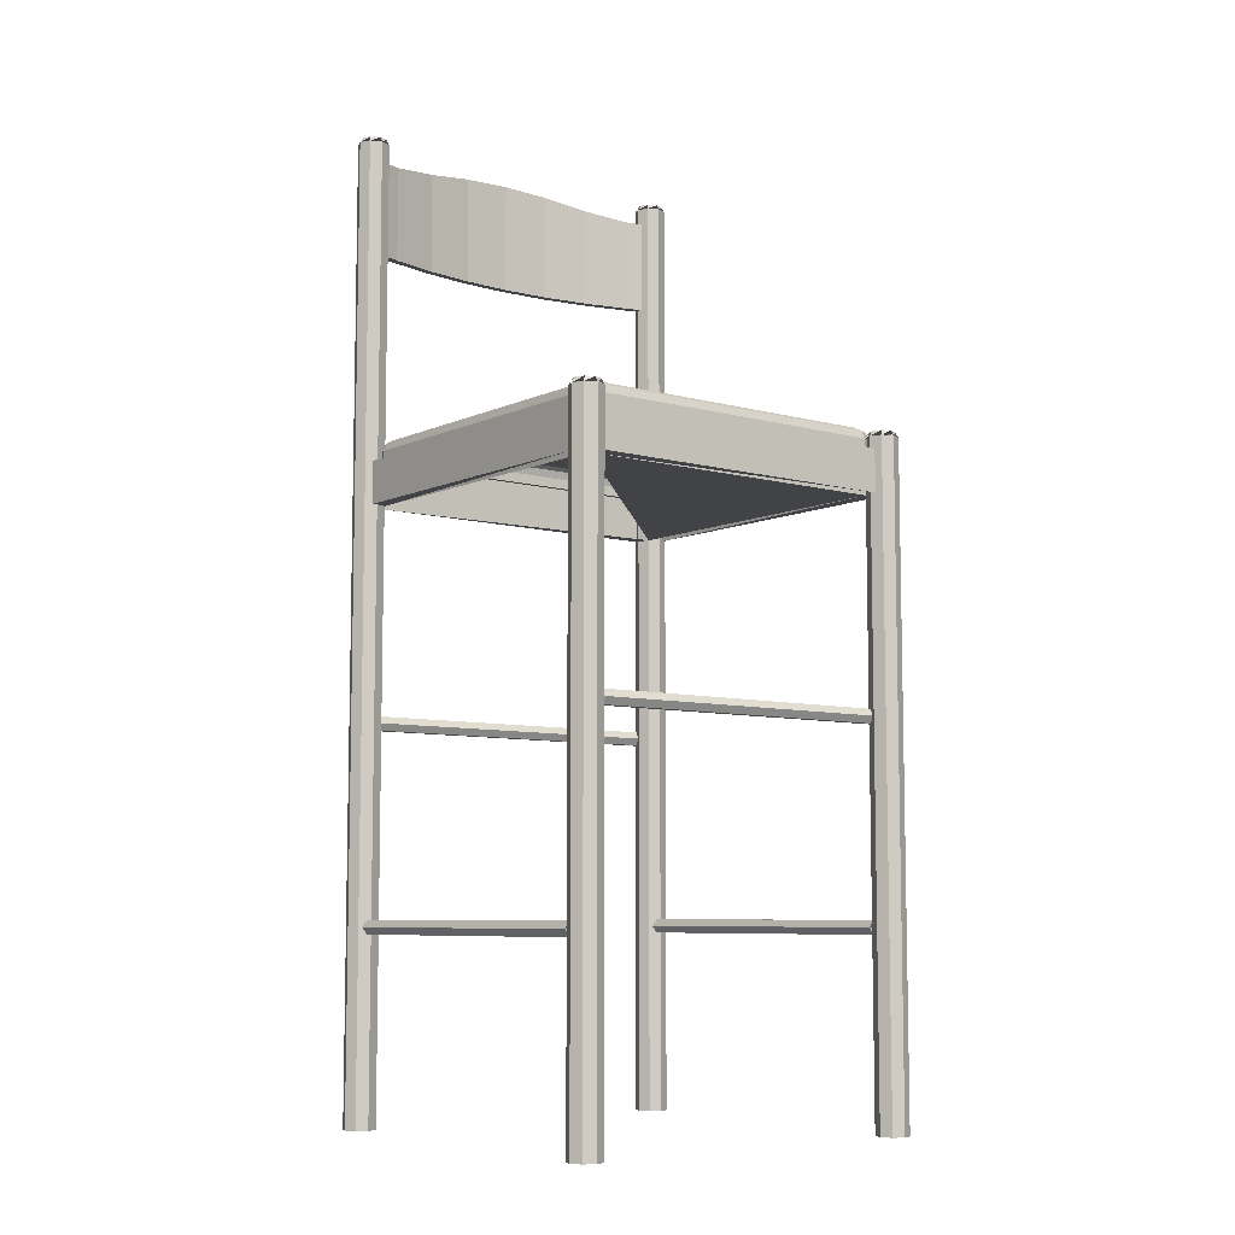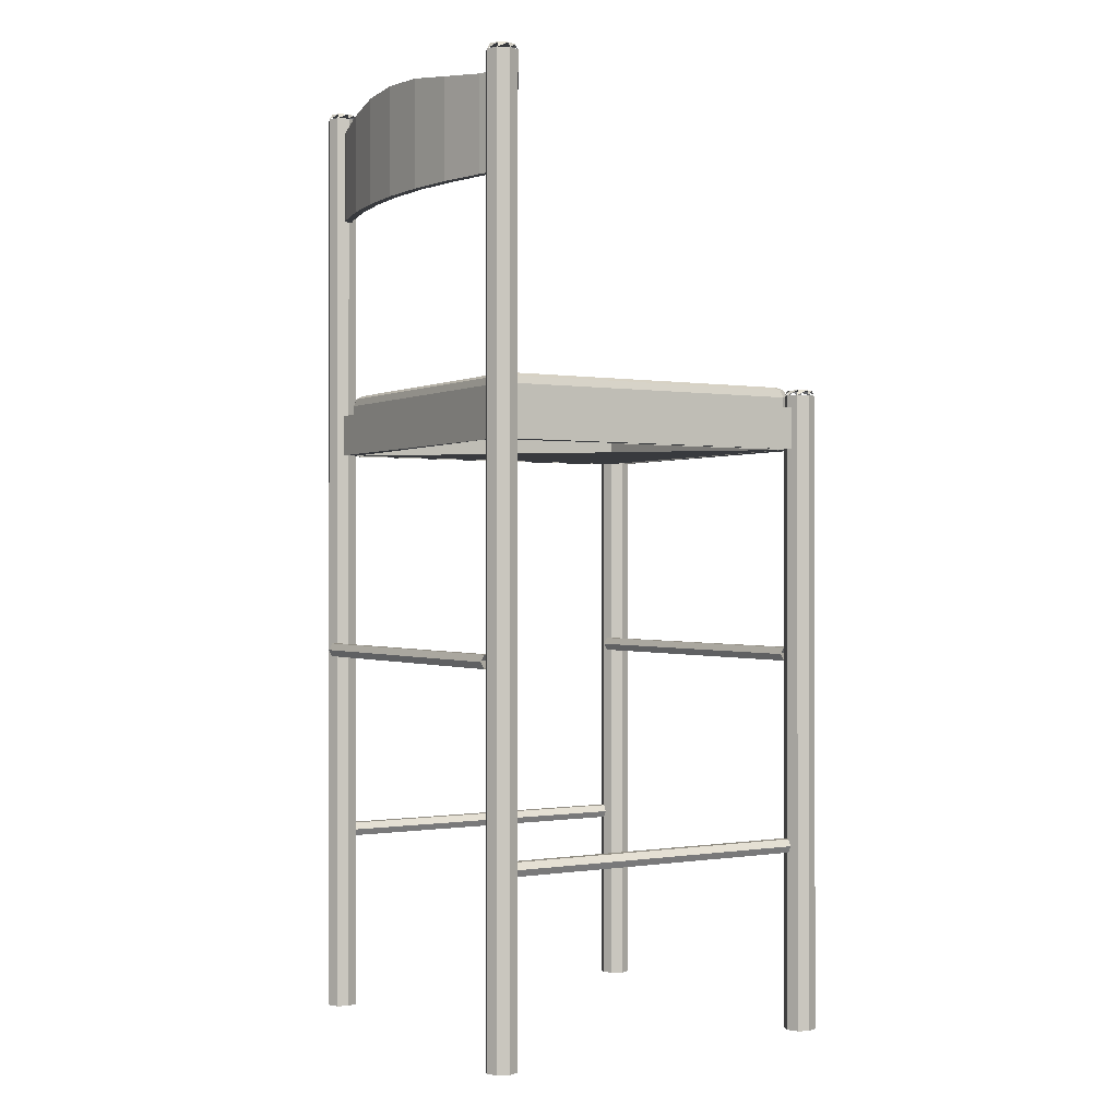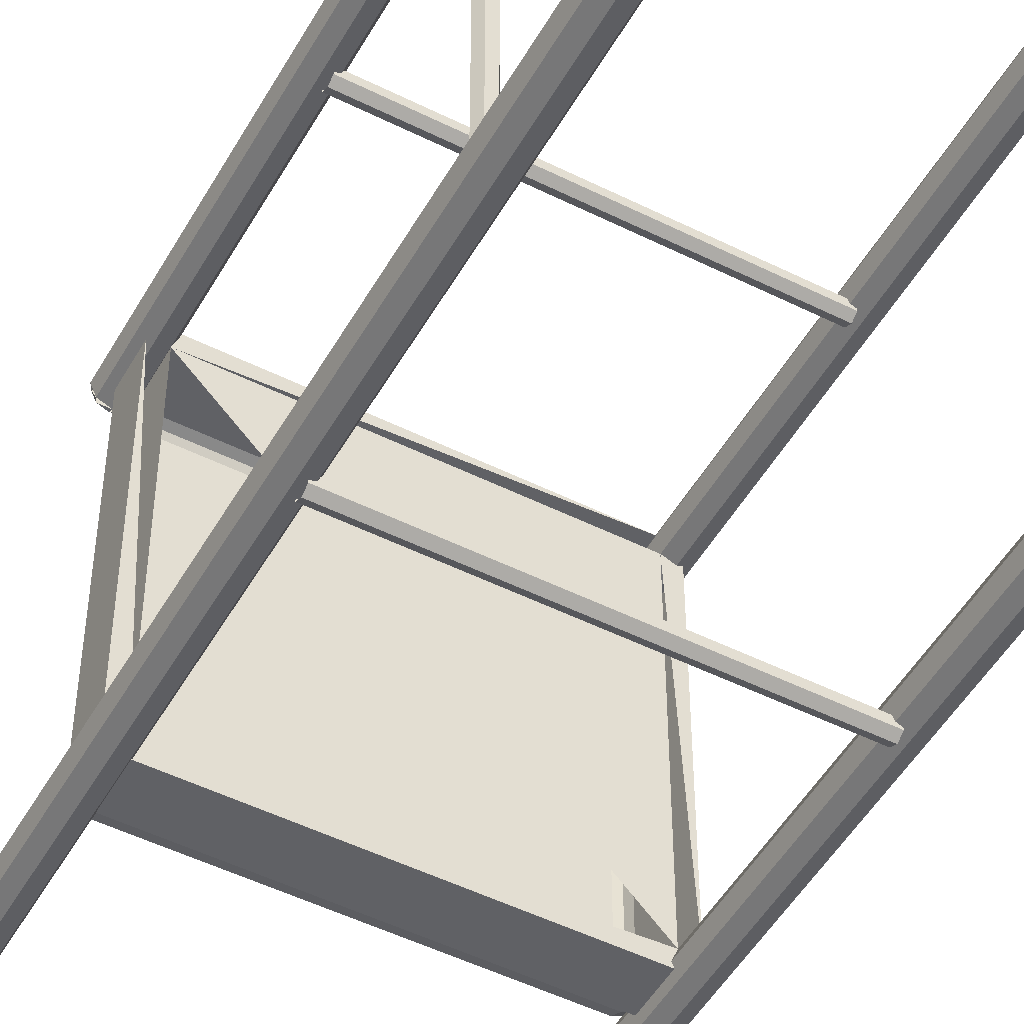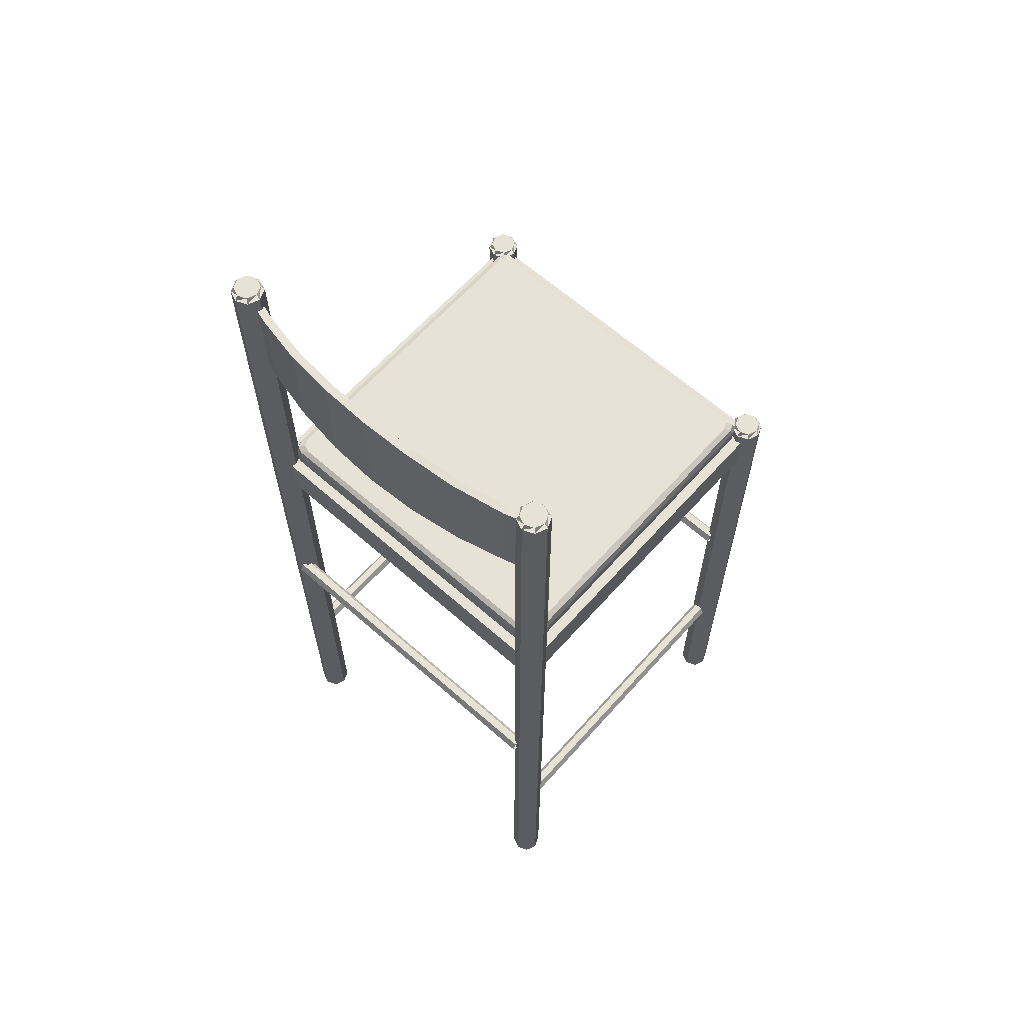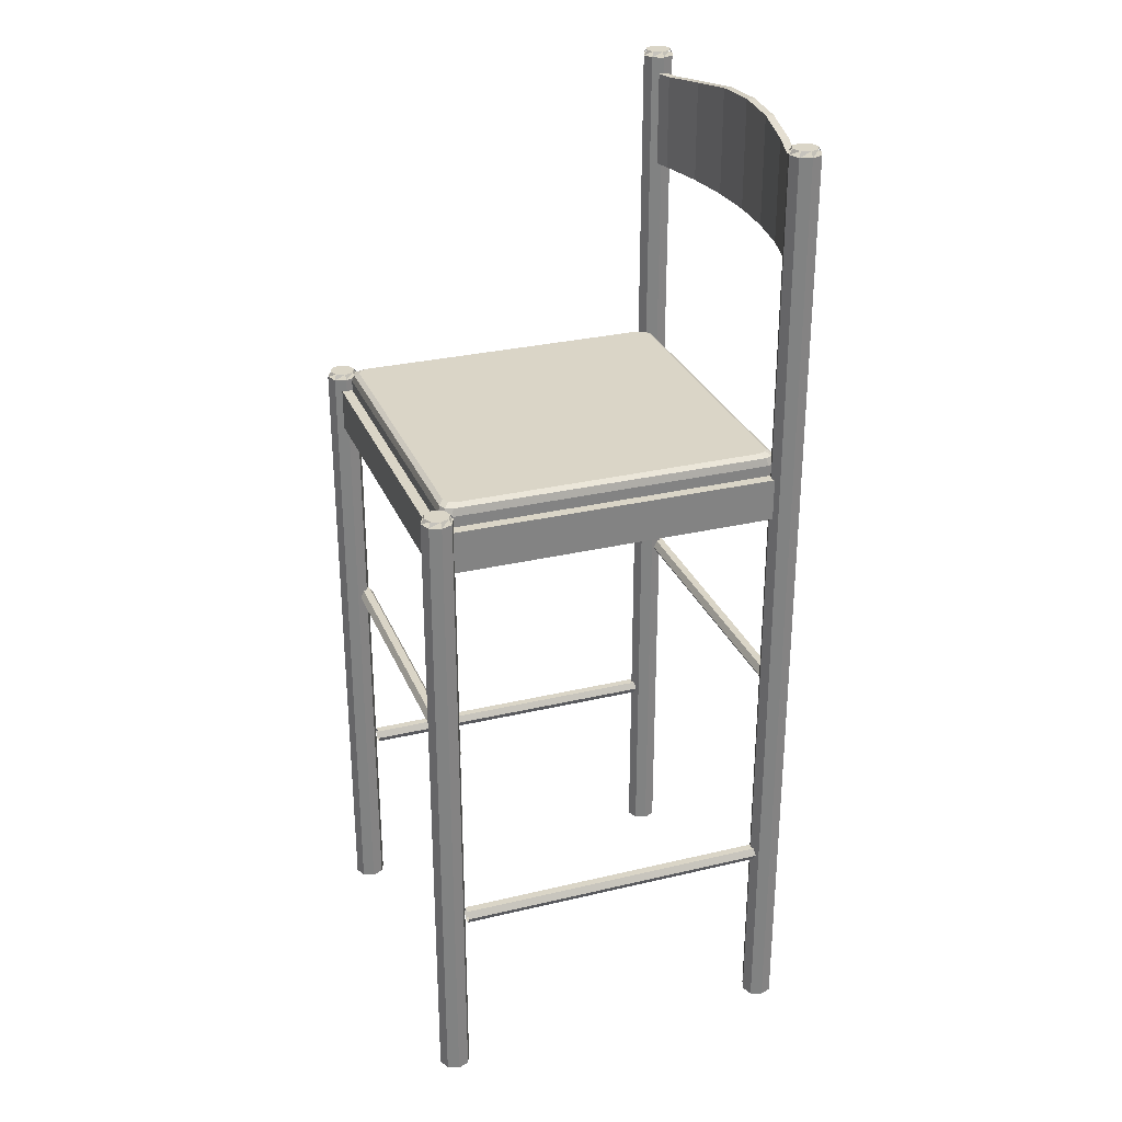
<metadata>
{"format":"obj","ext":"obj","renderer":"f3d","projection":"perspective","resolution":1024,"background":"white","views":[{"elev":-7.5,"azim":-37.9,"up":"+Y"},{"elev":-0.3,"azim":-121.1,"up":"+Y"},{"elev":-49.9,"azim":-28.8,"up":"+Z"},{"elev":63.5,"azim":-138.3,"up":"+Y"},{"elev":29.0,"azim":70.5,"up":"+Y"}]}
</metadata>
<code>
v 0.3766 0.9533 0.05938
v 0.3766 0.8592 0.05938
v 0.05109 0.8592 0.05938
v 0.05109 0.9533 0.05938
v 0.3788 0.9533 0.0519
v 0.0489 0.8592 0.0519
v 0.0489 0.9533 0.0519
v 0.3788 0.8592 0.0519
v 0.3599 0.8592 0.04598
v 0.3579 0.8592 0.05354
v 0.3579 0.9533 0.05354
v 0.3599 0.9533 0.04598
v 0.3118 0.9592 0.03435
v 0.3118 0.8592 0.03435
v 0.3105 0.9592 0.04207
v 0.3105 0.8592 0.04207
v 0.2624 0.8592 0.03515
v 0.263 0.9662 0.02734
v 0.263 0.8592 0.02734
v 0.2624 0.9662 0.03515
v 0.2138 0.9686 0.03284
v 0.2138 0.8592 0.025
v 0.2138 0.9686 0.025
v 0.2138 0.8592 0.03284
v 0.1653 0.8592 0.03515
v 0.1646 0.9662 0.02734
v 0.1646 0.8592 0.02734
v 0.1653 0.9662 0.03515
v 0.1171 0.9592 0.04207
v 0.1171 0.8592 0.04207
v 0.1158 0.8592 0.03435
v 0.1158 0.9592 0.03435
v 0.06975 0.9533 0.05354
v 0.06975 0.8592 0.05354
v 0.06781 0.8592 0.04598
v 0.06781 0.9533 0.04598
v 0.05164 0.9698 0.0432
v 0.05621 0.9698 0.05424
v 0.05164 0.9698 0.06527
v 0.0406 0.9698 0.06984
v 0.02957 0.9698 0.06527
v 0.025 0.9698 0.05423
v 0.02957 0.9698 0.0432
v 0.0406 0.9698 0.03863
v 0.0406 0.025 0.03863
v 0.02957 0.025 0.0432
v 0.025 0.025 0.05423
v 0.02957 0.025 0.06527
v 0.0406 0.025 0.06984
v 0.05164 0.025 0.06527
v 0.05621 0.025 0.05424
v 0.05164 0.025 0.0432
v 0.04943 0.975 0.04541
v 0.05309 0.975 0.05424
v 0.04943 0.975 0.06306
v 0.0406 0.975 0.06672
v 0.03178 0.975 0.06306
v 0.02812 0.975 0.05423
v 0.03178 0.975 0.04541
v 0.0406 0.975 0.04175
v 0.3981 0.9698 0.06523
v 0.387 0.9698 0.0698
v 0.376 0.9698 0.06523
v 0.3714 0.9698 0.0542
v 0.376 0.9698 0.04316
v 0.387 0.9698 0.03859
v 0.3981 0.9698 0.04316
v 0.4027 0.9698 0.05419
v 0.4027 0.025 0.05419
v 0.3981 0.025 0.04316
v 0.387 0.025 0.03859
v 0.376 0.025 0.04316
v 0.3714 0.025 0.0542
v 0.376 0.025 0.06523
v 0.387 0.025 0.0698
v 0.3981 0.025 0.06523
v 0.3959 0.975 0.06302
v 0.387 0.975 0.06668
v 0.3782 0.975 0.06302
v 0.3746 0.975 0.0542
v 0.3782 0.975 0.04537
v 0.387 0.975 0.04171
v 0.3959 0.975 0.04537
v 0.3995 0.975 0.05419
v 0.3759 0.6106 0.3895
v 0.05179 0.6106 0.3895
v 0.3759 0.6106 0.06538
v 0.0518 0.6106 0.06538
v 0.3759 0.6524 0.4052
v 0.3759 0.6106 0.4052
v 0.05179 0.6106 0.4052
v 0.05179 0.6524 0.4052
v 0.3759 0.6524 0.3895
v 0.05179 0.6524 0.3895
v 0.3759 0.6524 0.06538
v 0.3916 0.6524 0.06538
v 0.3916 0.6106 0.06538
v 0.3916 0.6106 0.3895
v 0.3916 0.6524 0.3895
v 0.0518 0.6524 0.06538
v 0.03612 0.6524 0.06538
v 0.03612 0.6106 0.06538
v 0.03611 0.6106 0.3895
v 0.03611 0.6524 0.3895
v 0.0518 0.6524 0.0497
v 0.0518 0.6106 0.0497
v 0.3759 0.6106 0.04972
v 0.3759 0.6524 0.04972
v 0.3871 0.025 0.4163
v 0.3981 0.025 0.4117
v 0.4027 0.025 0.4007
v 0.3981 0.025 0.3896
v 0.3871 0.025 0.3851
v 0.376 0.025 0.3896
v 0.3715 0.025 0.4007
v 0.376 0.025 0.4117
v 0.3871 0.6647 0.4163
v 0.3981 0.6647 0.4117
v 0.4027 0.6647 0.4007
v 0.3981 0.6647 0.3896
v 0.3871 0.6647 0.3851
v 0.376 0.6647 0.3896
v 0.3715 0.6647 0.4007
v 0.376 0.6647 0.4117
v 0.3783 0.6699 0.4095
v 0.3746 0.6699 0.4007
v 0.3783 0.6699 0.3918
v 0.3871 0.6699 0.3882
v 0.3959 0.6699 0.3918
v 0.3996 0.6699 0.4007
v 0.3959 0.6699 0.4095
v 0.3871 0.6699 0.4131
v 0.0296 0.6647 0.3896
v 0.04064 0.6647 0.3851
v 0.05167 0.6647 0.3896
v 0.05624 0.6647 0.4007
v 0.05167 0.6647 0.4117
v 0.04063 0.6647 0.4163
v 0.0296 0.6647 0.4117
v 0.02503 0.6647 0.4007
v 0.02503 0.025 0.4007
v 0.0296 0.025 0.4117
v 0.04063 0.025 0.4163
v 0.05167 0.025 0.4117
v 0.05624 0.025 0.4007
v 0.05167 0.025 0.3896
v 0.04064 0.025 0.3851
v 0.0296 0.025 0.3896
v 0.03181 0.6699 0.3919
v 0.04064 0.6699 0.3882
v 0.04946 0.6699 0.3919
v 0.05312 0.6699 0.4007
v 0.04946 0.6699 0.4095
v 0.04063 0.6699 0.4132
v 0.03181 0.6699 0.4095
v 0.02815 0.6699 0.4007
v 0.3812 0.6422 0.3846
v 0.3812 0.6632 0.3846
v 0.3812 0.6422 0.07024
v 0.3812 0.6632 0.07024
v 0.3789 0.6706 0.3827
v 0.3789 0.6706 0.07217
v 0.3782 0.6422 0.3918
v 0.3782 0.6632 0.3918
v 0.3782 0.6422 0.06307
v 0.3782 0.6632 0.06307
v 0.376 0.6706 0.3899
v 0.3759 0.6706 0.065
v 0.3735 0.6736 0.3781
v 0.3735 0.6736 0.07682
v 0.371 0.6422 0.3948
v 0.371 0.6632 0.3948
v 0.3705 0.6736 0.3852
v 0.3705 0.6736 0.06965
v 0.3688 0.6706 0.3928
v 0.3633 0.6736 0.3882
v 0.06437 0.6736 0.3882
v 0.05891 0.6706 0.3929
v 0.0572 0.6736 0.3852
v 0.05719 0.6736 0.06966
v 0.05665 0.6422 0.3948
v 0.05665 0.6632 0.3948
v 0.05423 0.6736 0.3781
v 0.05174 0.6706 0.3899
v 0.05173 0.6706 0.06501
v 0.04948 0.6422 0.3918
v 0.04948 0.6632 0.3918
v 0.04947 0.6422 0.06308
v 0.04947 0.6632 0.06308
v 0.04877 0.6706 0.3827
v 0.04651 0.6422 0.3846
v 0.04651 0.6632 0.3846
v 0.3688 0.6706 0.06204
v 0.05891 0.6706 0.06203
v 0.06437 0.6736 0.06668
v 0.3633 0.6736 0.06669
v 0.371 0.6632 0.06011
v 0.05665 0.6632 0.0601
v 0.371 0.6422 0.06011
v 0.05665 0.6422 0.0601
v 0.05423 0.6736 0.07682
v 0.04877 0.6706 0.07217
v 0.04651 0.6632 0.07024
v 0.04651 0.6422 0.07024
v 0.2138 0.6736 0.2274
v 0.04695 0.4035 0.05106
v 0.04695 0.3968 0.04716
v 0.04695 0.3968 0.03936
v 0.04695 0.4035 0.03546
v 0.04695 0.4103 0.03936
v 0.04695 0.4103 0.04716
v 0.3807 0.4035 0.05106
v 0.3807 0.3968 0.04716
v 0.3807 0.3968 0.03936
v 0.3807 0.4035 0.03546
v 0.3807 0.4103 0.03936
v 0.3807 0.4103 0.04716
v 0.04694 0.4035 0.3818
v 0.3807 0.4035 0.3818
v 0.3807 0.3968 0.3857
v 0.04695 0.3968 0.3857
v 0.3807 0.3968 0.3935
v 0.04695 0.3968 0.3935
v 0.3807 0.4035 0.3974
v 0.04694 0.4035 0.3974
v 0.3807 0.4103 0.3935
v 0.04694 0.4103 0.3935
v 0.3807 0.4103 0.3857
v 0.04694 0.4103 0.3857
v 0.3792 0.2109 0.04954
v 0.3792 0.2109 0.3833
v 0.3831 0.2041 0.3833
v 0.3831 0.2041 0.04954
v 0.3909 0.2041 0.3833
v 0.3909 0.2041 0.04954
v 0.3948 0.2109 0.3833
v 0.3948 0.2109 0.04954
v 0.3909 0.2177 0.3833
v 0.3909 0.2176 0.04954
v 0.3831 0.2177 0.3833
v 0.3831 0.2177 0.04954
v 0.04455 0.2041 0.04955
v 0.04456 0.2041 0.3833
v 0.04846 0.2109 0.3833
v 0.04845 0.2109 0.04955
v 0.03675 0.2041 0.04955
v 0.03676 0.2041 0.3833
v 0.03285 0.2109 0.04955
v 0.03286 0.2109 0.3833
v 0.03675 0.2176 0.04955
v 0.03676 0.2177 0.3833
v 0.04455 0.2177 0.04955
v 0.04456 0.2177 0.3833
f 15 11 12
f 13 15 12
f 21 20 18
f 23 21 18
f 29 28 26
f 32 29 26
f 33 29 32
f 36 33 32
f 36 7 4
f 33 36 4
f 28 21 23
f 26 28 23
f 20 15 13
f 18 20 13
f 11 1 5
f 12 11 5
f 14 9 10
f 16 14 10
f 22 19 17
f 24 22 17
f 31 27 25
f 30 31 25
f 35 31 30
f 34 35 30
f 34 3 6
f 35 34 6
f 27 22 24
f 25 27 24
f 19 14 16
f 17 19 16
f 9 8 2
f 10 9 2
f 13 12 9
f 14 13 9
f 23 18 19
f 22 23 19
f 32 26 27
f 31 32 27
f 36 32 31
f 35 36 31
f 35 6 7
f 36 35 7
f 26 23 22
f 27 26 22
f 18 13 14
f 19 18 14
f 12 5 8
f 9 12 8
f 16 10 11
f 15 16 11
f 24 17 20
f 21 24 20
f 30 25 28
f 29 30 28
f 34 30 29
f 33 34 29
f 33 4 3
f 34 33 3
f 25 24 21
f 28 25 21
f 17 16 15
f 20 17 15
f 10 2 1
f 11 10 1
f 39 38 37
f 40 39 37
f 41 40 37
f 42 41 37
f 43 42 37
f 44 43 37
f 43 44 45
f 46 43 45
f 42 43 46
f 47 42 46
f 41 42 47
f 48 41 47
f 40 41 48
f 49 40 48
f 39 40 49
f 50 39 49
f 38 39 50
f 51 38 50
f 37 38 51
f 52 37 51
f 44 37 52
f 45 44 52
f 55 54 53
f 56 55 53
f 57 56 53
f 58 57 53
f 59 58 53
f 60 59 53
f 53 54 38
f 54 55 39
f 55 56 40
f 56 57 41
f 57 58 42
f 58 59 43
f 59 60 44
f 60 53 37
f 63 62 61
f 64 63 61
f 65 64 61
f 66 65 61
f 67 66 61
f 68 67 61
f 67 68 69
f 70 67 69
f 66 67 70
f 71 66 70
f 65 66 71
f 72 65 71
f 64 65 72
f 73 64 72
f 63 64 73
f 74 63 73
f 62 63 74
f 75 62 74
f 61 62 75
f 76 61 75
f 68 61 76
f 69 68 76
f 79 78 77
f 80 79 77
f 81 80 77
f 82 81 77
f 83 82 77
f 84 83 77
f 77 78 62
f 78 79 63
f 79 80 64
f 80 81 65
f 81 82 66
f 82 83 67
f 83 84 68
f 84 77 61
f 87 85 86
f 87 93 85
f 95 93 87
f 98 97 96
f 99 98 96
f 96 97 95
f 95 93 99
f 96 95 99
f 85 98 99
f 97 98 85
f 86 100 88
f 94 100 86
f 102 103 104
f 101 102 104
f 88 102 101
f 94 100 101
f 104 94 101
f 104 103 94
f 103 102 88
f 91 90 89
f 92 91 89
f 85 94 86
f 93 94 85
f 86 91 92
f 92 89 93
f 94 92 93
f 89 90 93
f 91 86 90
f 107 106 105
f 108 107 105
f 105 106 100
f 108 105 100
f 95 108 100
f 87 107 108
f 107 87 106
f 122 123 124
f 121 122 124
f 120 121 124
f 119 120 124
f 118 119 124
f 117 118 124
f 118 117 109
f 110 118 109
f 119 118 110
f 111 119 110
f 120 119 111
f 112 120 111
f 121 120 112
f 113 121 112
f 122 121 113
f 114 122 113
f 123 122 114
f 115 123 114
f 124 123 115
f 116 124 115
f 117 124 116
f 109 117 116
f 127 126 125
f 128 127 125
f 129 128 125
f 130 129 125
f 131 130 125
f 132 131 125
f 125 126 123
f 126 127 122
f 127 128 121
f 128 129 120
f 129 130 119
f 130 131 118
f 131 132 117
f 132 125 124
f 135 134 133
f 136 135 133
f 137 136 133
f 138 137 133
f 139 138 133
f 140 139 133
f 139 140 141
f 142 139 141
f 138 139 142
f 143 138 142
f 137 138 143
f 144 137 143
f 136 137 144
f 145 136 144
f 135 136 145
f 146 135 145
f 134 135 146
f 147 134 146
f 133 134 147
f 148 133 147
f 140 133 148
f 141 140 148
f 151 150 149
f 152 151 149
f 153 152 149
f 154 153 149
f 155 154 149
f 156 155 149
f 149 150 134
f 150 151 135
f 151 152 136
f 152 153 137
f 153 154 138
f 154 155 139
f 155 156 140
f 156 149 133
f 189 185 194
f 198 189 194
f 188 189 198
f 200 188 198
f 166 165 199
f 197 166 199
f 193 168 166
f 197 193 166
f 168 162 160
f 166 168 160
f 165 166 160
f 159 160 165
f 164 163 157
f 158 164 157
f 161 167 164
f 158 161 164
f 167 175 172
f 164 167 172
f 163 164 172
f 171 163 172
f 187 186 181
f 182 187 181
f 178 184 187
f 182 178 187
f 184 190 192
f 187 184 192
f 186 187 192
f 191 186 192
f 189 188 204
f 203 189 204
f 203 202 185
f 189 203 185
f 185 180 195
f 194 185 195
f 196 174 168
f 193 196 168
f 174 170 162
f 168 174 162
f 169 173 167
f 161 169 167
f 173 176 175
f 167 173 175
f 177 179 184
f 178 177 184
f 179 183 190
f 184 179 190
f 202 201 180
f 185 202 180
f 177 178 175
f 176 177 175
f 178 182 172
f 175 178 172
f 182 171 181
f 172 182 171
f 194 195 196
f 193 194 196
f 198 194 193
f 197 198 193
f 200 198 197
f 199 200 197
f 162 170 169
f 161 162 169
f 160 162 161
f 158 160 161
f 159 160 158
f 157 159 158
f 201 202 190
f 183 201 190
f 202 203 192
f 190 202 192
f 203 191 204
f 192 203 191
f 179 177 205
f 183 179 205
f 201 183 205
f 180 201 205
f 195 180 205
f 196 195 205
f 174 196 205
f 170 174 205
f 169 170 205
f 173 169 205
f 176 173 205
f 177 176 205
f 213 212 206
f 207 213 206
f 214 213 207
f 208 214 207
f 215 214 208
f 209 215 208
f 216 215 209
f 210 216 209
f 217 216 210
f 211 217 210
f 212 217 211
f 206 212 211
f 219 220 221
f 218 219 221
f 220 222 223
f 221 220 223
f 222 224 225
f 223 222 225
f 224 226 227
f 225 224 227
f 226 228 229
f 227 226 229
f 228 219 218
f 229 228 218
f 232 231 230
f 233 232 230
f 234 232 233
f 235 234 233
f 236 234 235
f 237 236 235
f 238 236 237
f 239 238 237
f 240 238 239
f 241 240 239
f 231 240 241
f 230 231 241
f 244 243 242
f 245 244 242
f 243 247 246
f 242 243 246
f 247 249 248
f 246 247 248
f 249 251 250
f 248 249 250
f 251 253 252
f 250 251 252
f 253 244 245
f 252 253 245

</code>
